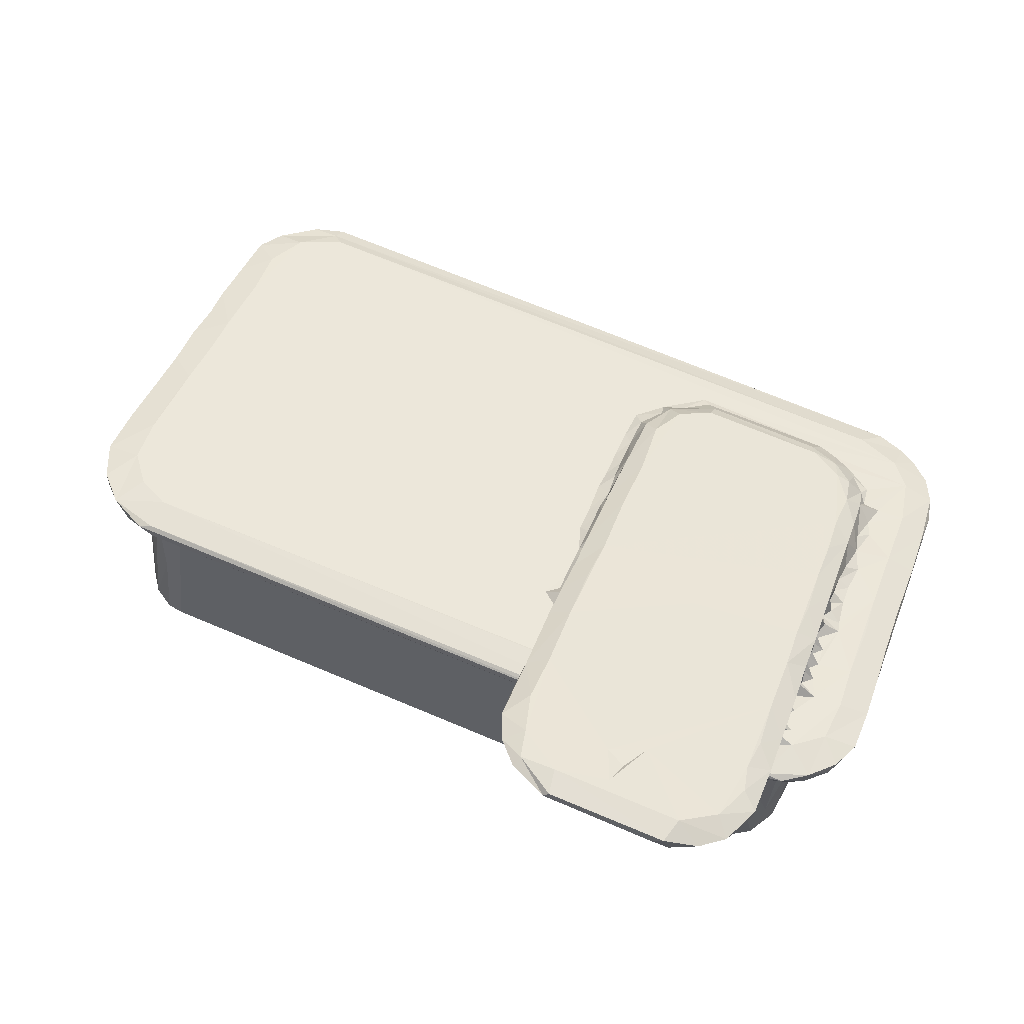
<metadata>
{"format":"obj","ext":"obj","renderer":"f3d","projection":"perspective","resolution":1024,"background":"white","views":[{"elev":71.5,"azim":-157.4,"up":"+Z"}]}
</metadata>
<code>
v -16.39 -11.17 0.4578
v -16.42 -11.03 0.264
v -16.5 -11.14 0.5346
v -17.15 -10.93 0.5998
v -18.21 -9.363 0.8141
v -18.01 -10.25 0.8806
v -17.47 -10.45 0.3388
v -17.59 -9.842 0.3427
v -17.96 -9.044 0.6919
v -17.55 -10.69 0.6858
v -17.44 -9.5 0.4168
v -16.31 -10.7 0.08285
v -16.46 -10.46 0.06325
v -16.49 -10.17 0.1209
v -18.27 -9.65 1.192
v -18.4 -9.071 1.309
v -17.07 -10.31 1.114
v -17.53 -9.718 1.374
v -18.36 -8.398 1.734
v -17.71 -8.649 1.84
v -18.3 -8.351 1.325
v -17.97 -8.215 1.05
v -18.22 -6.723 1.921
v -17.97 -7.488 1.375
v -18.38 -7.251 2.238
v -18.4 -6.459 2.436
v -17.7 -7.271 2.446
v -17.05 -8.59 1.885
v -17.8 -6.66 1.672
v -17.04 -7.74 2.254
v -16.92 -8.098 2.098
v -16.04 -10.69 0.9237
v -16.61 -9.115 1.644
v -15.53 -9.77 1.362
v -15.96 -9.556 1.47
v -16.16 -9.305 1.67
v -15.1 -9.924 1.302
v -15.6 -9.342 2.003
v -16.65 -8.606 1.909
v -16.48 -8.908 1.848
v -16.08 -8.92 2.226
v -16.18 -8.262 2.673
v -16.55 -8.399 2.325
v -16.77 -7.498 2.485
v -15.74 -8.927 2.351
v -16.57 -7.646 2.789
v -16.11 -7.39 3.165
v -17.97 -5.653 2.181
v -18.22 -4.127 3.076
v -16.87 -7.074 2.586
v -17.69 -4.952 2.424
v -18.35 -5.899 2.837
v -17.69 -5.885 3.061
v -17.06 -6.565 2.774
v -18.4 -4.914 3.1
v -18.35 -4.673 3.382
v -17.74 -4.787 3.535
v -17.97 -4.24 2.806
v -18.38 -3.786 3.756
v -16.98 -5.441 3.258
v -17.05 -4.816 3.544
v -16.94 -3.803 2.929
v -17.68 -3.597 4.071
v -17.1 -4.563 3.663
v -16.9 -3.445 4.149
v -16.73 -6.424 3.013
v -16.57 -7.021 3.115
v -16.98 -5.918 3.051
v -16.68 -6.016 3.152
v -16.15 -6.524 3.62
v -16.13 -5.574 4.126
v -16.59 -5.202 4.071
v -16.63 -5.605 3.306
v -16.75 -5.01 3.619
v -16.62 -5.177 3.56
v -16.67 -5.523 3.481
v -16.6 -4.742 3.788
v -16.72 -4.54 3.909
v -16.57 -4.059 3.914
v -16.59 -4.533 4.221
v -10.86 -11.12 0.3425
v -10.78 -10.89 0.1578
v -0.4518 -10.86 0.7484
v -0.2728 -10.2 0.1111
v -0.803 -10.46 0.06023
v -0.706 -10.64 0.9689
v -14.87 -9.614 1.853
v -14.99 -9.383 2.11
v -11.75 -10.01 1.244
v -11.9 -9.882 1.354
v -12.11 -9.66 1.764
v -11.06 -6.794 3.481
v -12.07 -9.382 2.11
v -11.35 -8.942 2.343
v -11.07 -4.015 4.953
v -11.03 -5.506 4.16
v -0.6619 -10.65 0.0747
v -0.3827 -3.803 2.93
v -11.33 -9.438 1.582
v -11.05 -9.117 2
v -10.82 -9.262 1.579
v -10.87 -8.992 1.82
v -10.48 -8.432 2.095
v -10.64 -8.313 2.441
v -10.96 -8.165 2.721
v -10.27 -8.67 1.839
v -10.45 -7.69 2.375
v -10.22 -7.944 2.158
v -10.61 -6.975 3.135
v -10.22 -7.215 2.48
v -10.45 -6.937 2.744
v -10.47 -6.44 3.016
v -10.23 -6.519 2.793
v -10.52 -5.904 3.225
v -10.19 -6.034 3.002
v -10.58 -5.643 3.832
v -10.45 -5.45 3.389
v -10.23 -5.275 3.337
v -10.59 -5.171 3.833
v -10.46 -5.012 3.591
v -10.46 -4.581 3.788
v -10.23 -4.63 3.622
v -10.57 -4.428 4.074
v -10.6 -4.039 4.075
v -10.43 -4.03 3.885
v -0.7864 -0.8175 5.301
v -16.18 -4.535 4.651
v -16.6 -3.802 4.8
v -16.61 -4.072 4.248
v -16.12 -3.719 5.106
v -10.59 -4.108 4.639
v -17.29 -2.139 1.373
v -17.16 -1.87 -0.0002466
v -17.38 -1.559 0.04615
v -17.35 -0.4754 0.004781
v -17.37 -1.207 1.899
v -17.31 -0.8115 1.449
v -16.58 -2.408 0.0004434
v -16.49 -2.88 1.359
v -16.36 -2.526 0.0341
v -17.35 -2.577 3.067
v -17.89 -3.106 3.28
v -18.4 -3.274 3.804
v -17.71 -2.612 4.503
v -18.04 -2.47 3.632
v -18.39 -2.727 4.226
v -18.3 -1.774 4.258
v -17.49 -3.087 3.224
v -17.06 -3.357 3.078
v -17.04 -2.855 2.978
v -17.49 -2.456 3.424
v -17.38 -2.102 1.945
v -17.39 -1.746 3.461
v -17.21 -1.159 3.582
v -18.01 -1.546 4.046
v -17.49 -1.98 3.656
v -17.48 -1.568 3.79
v -17.74 -0.9867 4.281
v -16.96 -0.8854 3.722
v -17.21 -0.9309 4.116
v -16.46 -3.279 2.6
v -16.57 -3.603 2.891
v -16.44 -3.407 2.784
v -16.88 -3.889 3.97
v -16.61 -3.581 4.096
v -16.53 -3.916 4.246
v -16.49 -0.5064 4.308
v -16.98 0.1481 0.008412
v -17.09 -0.2857 1.131
v -16.75 0.05961 0.951
v -16.49 0.4546 0.001811
v -16.12 0.5078 0.08667
v -16.11 -0.5685 3.954
v -16.67 -0.3054 2.432
v -16.4 -0.0796 2.005
v -16.64 -0.6794 3.823
v -16.29 -0.5716 4.133
v -0.5276 -2.473 0.0001197
v -0.7176 -2.557 0.1326
v -0.7095 -3.276 2.591
v -0.6745 -3.578 2.879
v -1.014 0.5102 0.08847
v -1.112 -0.5705 3.963
v -0.618 0.4461 3.942e-05
v -10.43 -3.57 4.098
v -10.6 -3.598 4.291
v -0.5599 -0.5706 4.134
v -16.89 -3.006 4.35
v -18.36 -1.745 4.659
v -18.06 -1.107 4.956
v -17.6 -1.646 4.91
v -17.97 -0.9092 4.747
v -16.73 -1.992 4.793
v -16.93 -1.078 5.193
v -17.48 -0.475 4.743
v -17.09 -0.331 4.591
v -17.54 -0.5612 5.192
v -16.61 -3.141 4.292
v -16.64 -3.603 4.41
v -16.52 -3.484 4.462
v -16.61 -3.22 4.69
v -16.6 -2.963 5.213
v -16.14 -2.789 5.6
v -16.59 -2.71 4.494
v -17.05 -2.549 4.542
v -16.51 -3.058 4.689
v -16.48 -2.632 4.951
v -16.22 -2.188 4.842
v -16.4 -2.403 5.071
v -16.61 -1.993 5.753
v -13.59 -3.391 5.281
v -16.5 -1.674 4.921
v -16.19 -2.122 4.84
v -16.22 -1.741 5.04
v -16.41 -2.001 5.284
v -16.13 -1.488 6.289
v -16.27 -1.377 5.39
v -16.81 -1.443 5.027
v -16.2 -1.172 5.148
v -16.26 -1.306 5.243
v -16.48 -1.326 5.747
v -16.61 -0.8414 6.357
v -16.16 -1.147 5.665
v -16.45 -0.8573 5.293
v -16.21 -0.2687 6.132
v -16.12 -2.174 4.984
v -16.15 -1.683 5.075
v -16.11 -1.729 5.206
v -16.18 -0.4502 6.812
v -13.59 -2.97 5.505
v -13.1 1.19 7.709
v -17 -0.1733 5.249
v -16.55 -0.1606 5.384
v -16.22 -0.2043 4.569
v -16.25 -0.3744 4.452
v -16.28 -0.06451 4.784
v -16.19 0.0141 5.133
v -16.27 -0.02988 5.333
v -16.5 -0.0999 6.415
v -16.62 0.05225 6.829
v -16.32 1.098 6.897
v -16.2 0.8396 7.497
v -16.58 1.191 7.462
v -16.58 1.284 7.298
v -16.09 0.2577 7.214
v -16.2 1.986 7.488
v -16.2 2.076 7.892
v -15.9 2.077 7.378
v -15.18 2.525 7.611
v -15.1 2.719 7.822
v -15.86 1.643 7.948
v -13.89 0.831 7.515
v -15.68 2.486 8.054
v -15.09 2.157 8.218
v -14.95 2.704 8.263
v -11.04 -1.756 5.178
v -10.57 -0.8632 5.281
v -11.15 -2.216 4.967
v -11.06 -0.4109 6.86
v -11.02 -1.833 6.103
v -10.79 -2.187 4.851
v -10.78 -1.746 5.045
v -10.8 -2.129 4.976
v -11.09 -2.131 4.863
v -11.07 -1.684 5.064
v -10.57 -1.181 5.143
v -10.74 -1.289 5.219
v -10.8 -1.381 5.401
v -11.12 -1.163 5.646
v -10.89 0.9639 6.787
v -8.164 -0.05334 4.805
v -0.7902 -0.1354 5.383
v -11.16 1.797 7.224
v -11.6 2.402 7.55
v -13.38 1.881 8.072
v -13.55 1.42 7.76
v -12.2 2.154 8.218
v -12.19 2.709 7.782
v -12.3 2.707 8.267
v -11.4 2.151 8.072
v -11.01 -3.06 5.439
v -10.58 -3.228 5.092
v -10.6 -3.161 4.497
v -10.42 -3.126 4.287
v -10.64 -2.801 4.718
v -10.44 -2.738 4.485
v -10.66 -2.524 5.026
v -10.56 -2.572 4.8
v -10.15 -2.49 4.589
v -10.56 -2.468 5.495
v -10.49 -2.215 4.688
v -10.6 -2.031 4.766
v -10.53 -1.562 4.973
v -10.7 -2.194 5.283
v -10.75 -1.26 5.705
v -10.76 -1.589 5.213
v -10.55 -1.687 5.893
v -10.64 -0.4632 6.273
v -10.59 -0.1596 6.728
v -0.8743 0.0142 5.134
v -11.27 1.533 7.888
v -11.03 0.6479 7.409
v -10.86 -0.09176 6.268
v -10.57 0.6231 7.004
v -10.6 1.313 7.512
v -10.72 1.477 7.237
v -10.94 1.841 7.368
v -11.32 2.395 8.026
v -10.85 1.897 7.795
v -12.18 2.771 8.15
v -14.69 2.781 8.113
v -0.98 -11.17 0.4408
v -0.5137 -11.14 0.5297
v -0.8886 -10.95 0.185
v 0.2417 -10.11 1.204
v 0.5493 -8.093 2.093
v 0.5669 -8.274 0.9583
v 0.6985 -5.106 2.356
v 0.5731 -2.78 4.436
v 0.1661 -10.9 0.6236
v 0.01709 -10.6 0.227
v 0.5906 -9.485 0.4366
v 0.751 -10.26 0.5923
v 0.9962 -9.39 0.7018
v 0.5715 -6.61 2.743
v 0.898 -10.21 0.9284
v 0.6423 -9.203 1.575
v 1.223 -9.62 1.191
v 0.857 -8.108 1.102
v 0.8171 -7.314 1.426
v 1.276 -7.556 2.101
v 1.289 -8.872 1.334
v 1.248 -8.563 1.666
v 1.131 -7.879 1.448
v 1.286 -7.056 2.155
v 0.5489 -5.727 3.135
v 0.5703 -4.55 3.653
v 0.8268 -6.355 1.861
v 1.042 -6.098 2.122
v 1.241 -6.839 2.416
v 1.194 -5.792 2.458
v 1.285 -6.009 2.779
v 1.245 -5.037 3.221
v 0.837 -3.983 2.91
v 0.6074 -3.734 4.001
v 1.269 -3.769 3.764
v 1.29 -4.882 3.117
v 1.131 -4.236 3.057
v -0.5914 -3.407 2.783
v -0.5707 -2.789 0.9409
v 0.139 -0.2395 4.313e-05
v 0.1788 -1.763 0.008035
v 0.2703 -1.926 1.327
v 0.2774 -1.498 0.1148
v 0.2656 -0.6749 0.1016
v 0.1703 -2.23 1.591
v -0.4885 -3.197 2.585
v 0.1153 -2.674 2.879
v -0.3196 -3.353 2.9
v -0.002761 -3.33 3.116
v 0.7437 -2.88 3.353
v 0.3129 -2.892 3.247
v 0.04921 -1.029 3.422
v -0.4439 -0.6723 3.822
v 0.1527 -1.103 3.841
v -0.2905 -0.718 4.168
v 0.3434 -1.077 4.102
v 0.2572 -2.455 3.044
v 0.3522 -2.478 3.379
v 0.3855 -2.076 3.611
v 1.123 -2.954 3.611
v 1.201 -1.899 4.2
v 1.292 -2.903 4.139
v 0.9298 -2.079 3.806
v 0.266 -1.668 3.472
v 0.217 -1.039 2.13
v 0.3561 -1.549 3.773
v 0.8205 -1.36 4.111
v -0.1649 0.1848 0.009102
v -0.2586 -0.2826 1.937
v -0.6456 -0.1169 2.077
v -0.9663 -0.1975 4.576
v -0.3356 -0.3596 4.47
v -0.6961 -0.5025 4.311
v 0.4546 -1.779 4.877
v -0.07716 -1.147 5.155
v -0.8413 -0.07504 4.759
v -0.5371 -0.03269 5.326
v 0.3163 -0.4389 5.226
v 1.265 -1.794 4.626
v 0.4209 -0.6932 4.446
v 0.8953 -1.003 4.979
v 0.8132 -0.8655 4.642
v -0.05807 -0.2294 4.83
v -16.66 -2.685 4.762
v -16.47 -2.079 5.038
v -16.48 -1.626 5.187
v -16.48 -1.183 5.408
v -16.13 -1.261 5.435
v -16.06 -1.127 5.484
v -15.52 -1.332 5.492
v -15.55 -1.139 5.495
v -15.4 -1.21 5.375
v -15.01 -1.139 5.495
v -14.7 -1.284 5.471
v -14.47 -1.139 5.495
v -13.93 -1.139 5.495
v -13.95 -1.328 5.495
v -14.14 -1.202 5.383
v -13.28 -1.139 5.495
v -13.16 -1.334 5.492
v -13.25 -1.216 5.373
v -12.74 -1.139 5.495
v -12.09 -1.334 5.492
v -12.31 -1.139 5.495
v -12.5 -1.215 5.373
v -11.84 -1.144 5.504
v -11.86 -1.215 5.372
v -11.41 -1.088 5.443
v -11.17 -1.283 5.468
v -10.91 -1.082 5.446
v -10.78 -1.209 5.426
f 3 4 1
f 5 7 6
f 5 8 7
f 7 10 6
f 7 4 10
f 5 9 8
f 8 9 11
f 7 12 2
f 4 7 2
f 2 1 4
f 7 8 13
f 7 13 12
f 8 14 13
f 8 11 14
f 6 16 5
f 6 15 16
f 10 17 6
f 15 6 18
f 17 18 6
f 16 15 19
f 15 20 19
f 21 22 5
f 9 5 22
f 5 16 21
f 23 24 21
f 22 21 24
f 16 19 25
f 21 26 23
f 21 16 26
f 16 25 26
f 9 22 11
f 15 18 20
f 18 28 20
f 22 29 11
f 20 27 19
f 20 31 30
f 20 28 31
f 20 30 27
f 10 4 17
f 4 3 32
f 4 32 17
f 17 34 18
f 18 34 35
f 18 35 33
f 33 35 36
f 17 37 34
f 35 34 38
f 18 39 28
f 18 33 39
f 33 36 40
f 33 40 39
f 40 41 42
f 40 42 43
f 39 40 43
f 28 43 31
f 28 39 43
f 30 31 44
f 31 43 44
f 40 36 41
f 36 35 38
f 36 38 41
f 38 45 41
f 43 42 46
f 43 46 44
f 46 42 47
f 41 45 42
f 42 45 47
f 25 19 27
f 23 29 24
f 23 48 29
f 23 26 49
f 22 24 29
f 48 51 29
f 25 27 52
f 26 25 52
f 30 50 27
f 27 50 54
f 27 53 52
f 27 54 53
f 49 48 23
f 26 52 55
f 26 55 49
f 55 52 56
f 48 49 58
f 52 57 56
f 55 56 59
f 52 53 57
f 53 60 61
f 48 58 51
f 57 53 63
f 53 64 63
f 53 61 64
f 63 64 65
f 30 44 50
f 29 62 14
f 50 66 54
f 44 46 50
f 46 47 67
f 46 67 50
f 50 67 66
f 54 68 53
f 54 69 68
f 54 66 69
f 67 70 71
f 66 72 69
f 66 67 72
f 67 71 72
f 67 47 70
f 29 51 62
f 53 68 60
f 68 73 60
f 68 69 73
f 60 74 61
f 60 76 75
f 60 75 74
f 69 76 73
f 69 72 76
f 60 73 76
f 76 72 75
f 75 72 74
f 74 77 61
f 61 77 64
f 64 77 78
f 64 78 79
f 74 72 77
f 77 80 78
f 77 72 80
f 78 80 79
f 1 2 81
f 2 12 82
f 82 81 2
f 13 14 84
f 12 13 85
f 13 84 85
f 32 86 17
f 34 87 38
f 87 88 38
f 37 87 34
f 17 89 37
f 37 89 90
f 37 91 87
f 38 88 45
f 45 88 92
f 45 92 47
f 3 83 32
f 17 86 89
f 37 90 91
f 87 91 88
f 91 93 88
f 88 93 92
f 93 94 92
f 11 29 14
f 70 47 71
f 47 95 71
f 92 95 47
f 92 96 95
f 82 12 97
f 12 85 97
f 90 89 99
f 90 99 91
f 91 100 93
f 91 99 100
f 89 101 99
f 93 100 94
f 101 102 100
f 99 101 100
f 102 103 100
f 100 103 104
f 100 104 105
f 101 106 102
f 102 106 103
f 103 107 104
f 103 108 107
f 100 105 94
f 94 105 92
f 104 109 105
f 104 107 109
f 89 108 101
f 86 108 89
f 106 101 108
f 103 106 108
f 105 109 92
f 107 111 109
f 107 110 111
f 111 112 109
f 112 111 113
f 112 114 109
f 112 115 114
f 92 116 96
f 92 109 116
f 109 114 116
f 117 114 118
f 114 119 116
f 114 117 119
f 117 120 119
f 120 117 118
f 121 120 122
f 120 121 119
f 119 123 116
f 119 121 123
f 123 125 124
f 123 121 125
f 107 108 110
f 111 110 113
f 113 115 112
f 113 110 115
f 98 14 62
f 114 115 118
f 120 118 122
f 121 122 125
f 115 126 118
f 118 126 125
f 118 125 122
f 72 71 127
f 72 127 128
f 80 72 129
f 80 129 79
f 72 128 129
f 128 127 130
f 127 71 130
f 116 131 96
f 96 131 95
f 116 123 131
f 123 124 131
f 133 132 134
f 134 135 133
f 134 136 135
f 135 136 137
f 138 140 139
f 133 138 132
f 49 142 58
f 59 56 63
f 49 55 143
f 55 59 143
f 59 63 144
f 49 145 142
f 143 59 146
f 49 147 145
f 49 143 147
f 58 148 51
f 58 142 148
f 51 148 62
f 62 148 149
f 56 57 63
f 148 150 149
f 141 150 148
f 141 148 151
f 142 145 151
f 142 151 148
f 132 152 134
f 152 153 134
f 134 153 136
f 143 146 147
f 145 147 155
f 132 141 152
f 152 141 153
f 145 156 151
f 145 155 156
f 156 155 157
f 141 156 153
f 141 151 156
f 153 156 157
f 136 153 154
f 136 154 137
f 155 158 157
f 153 157 154
f 158 160 157
f 154 160 159
f 154 157 160
f 138 141 132
f 138 139 141
f 139 161 150
f 141 139 150
f 140 161 139
f 62 149 162
f 162 149 163
f 65 64 164
f 64 79 164
f 165 164 166
f 164 165 65
f 150 161 149
f 161 163 149
f 160 167 159
f 135 169 168
f 168 169 170
f 168 171 135
f 168 170 171
f 135 171 133
f 137 169 135
f 137 154 169
f 169 174 170
f 170 174 175
f 169 159 174
f 154 159 169
f 171 170 175
f 171 175 172
f 172 175 173
f 159 176 174
f 174 173 175
f 159 167 176
f 174 176 173
f 176 167 177
f 176 177 173
f 140 138 178
f 133 178 138
f 140 179 161
f 161 179 180
f 163 181 162
f 62 162 181
f 133 171 178
f 172 173 182
f 173 177 183
f 163 161 180
f 124 125 185
f 171 184 178
f 171 172 182
f 183 177 187
f 59 144 146
f 63 65 188
f 146 189 147
f 189 191 190
f 155 147 192
f 147 189 192
f 189 190 192
f 192 158 155
f 146 191 189
f 146 144 191
f 144 194 191
f 144 193 194
f 158 192 195
f 158 196 160
f 190 191 197
f 191 194 197
f 198 65 200
f 129 128 166
f 166 128 199
f 199 128 200
f 199 165 166
f 200 128 201
f 128 202 201
f 65 198 188
f 204 188 206
f 63 188 205
f 188 204 205
f 207 205 395
f 395 205 204
f 201 198 200
f 201 202 206
f 395 202 207
f 395 204 206
f 395 206 202
f 128 203 202
f 202 210 207
f 202 203 210
f 128 130 203
f 63 193 144
f 63 205 193
f 193 212 194
f 205 207 213
f 205 213 193
f 207 208 213
f 396 212 193
f 396 214 212
f 207 210 215
f 207 215 209
f 396 209 215
f 396 226 209
f 210 203 216
f 220 397 217
f 397 215 217
f 397 228 215
f 194 212 218
f 220 218 397
f 219 218 220
f 218 212 397
f 218 219 194
f 215 222 221
f 215 210 222
f 217 215 221
f 223 398 221
f 398 399 217
f 398 217 221
f 224 194 398
f 224 398 400
f 398 194 219
f 221 225 223
f 208 209 226
f 208 207 209
f 193 213 226
f 214 227 212
f 214 215 228
f 396 215 214
f 397 227 228
f 212 227 397
f 399 401 217
f 399 398 219
f 402 400 223
f 400 402 224
f 403 399 219
f 210 216 222
f 222 216 229
f 216 203 231
f 158 195 196
f 196 195 232
f 192 190 197
f 195 197 232
f 192 197 195
f 197 194 233
f 197 233 232
f 160 234 167
f 167 234 235
f 196 236 234
f 160 196 234
f 196 237 236
f 196 232 237
f 194 224 233
f 232 238 237
f 233 238 232
f 221 240 239
f 221 222 240
f 225 221 239
f 222 229 240
f 239 241 225
f 240 242 243
f 239 240 244
f 240 243 244
f 244 241 239
f 229 216 245
f 229 245 240
f 240 245 242
f 241 244 246
f 244 247 246
f 241 246 248
f 241 248 225
f 225 248 249
f 248 246 250
f 248 250 249
f 243 242 251
f 243 251 247
f 244 243 247
f 242 245 251
f 246 247 253
f 251 254 247
f 246 253 250
f 247 254 253
f 254 255 253
f 71 211 130
f 130 211 230
f 71 95 211
f 214 228 256
f 404 402 223
f 403 405 401
f 401 405 217
f 402 404 224
f 404 257 224
f 406 404 223
f 405 403 219
f 404 406 257
f 208 226 258
f 407 406 223
f 409 408 405
f 405 408 217
f 409 405 219
f 406 407 257
f 130 230 203
f 203 230 231
f 230 259 231
f 211 95 260
f 208 258 261
f 208 261 213
f 214 262 227
f 213 263 226
f 258 226 263
f 214 256 262
f 410 407 223
f 412 411 408
f 408 411 217
f 407 410 257
f 412 409 219
f 413 410 223
f 410 413 257
f 261 264 213
f 213 264 263
f 262 265 227
f 220 266 219
f 416 414 411
f 411 414 217
f 415 413 223
f 416 412 219
f 413 415 257
f 416 219 266
f 227 256 228
f 220 268 267
f 220 217 268
f 220 267 266
f 227 265 256
f 414 268 217
f 417 415 223
f 417 223 269
f 415 417 257
f 418 416 266
f 211 260 230
f 234 236 271
f 236 237 271
f 233 272 238
f 245 216 252
f 223 225 273
f 216 231 252
f 225 249 274
f 225 274 273
f 273 270 223
f 245 252 251
f 252 254 251
f 254 252 275
f 250 253 255
f 252 276 275
f 254 277 255
f 249 278 274
f 231 276 252
f 276 231 275
f 231 277 275
f 275 277 254
f 277 279 255
f 280 279 277
f 95 281 260
f 124 186 131
f 124 185 186
f 186 283 131
f 186 284 283
f 186 185 284
f 131 283 282
f 131 282 95
f 95 282 281
f 283 284 286
f 283 285 282
f 283 286 285
f 285 287 282
f 285 288 287
f 285 286 288
f 286 289 288
f 281 290 260
f 281 282 290
f 282 287 290
f 417 419 257
f 269 223 270
f 419 417 269
f 414 420 268
f 420 418 266
f 419 421 257
f 261 258 263
f 287 291 261
f 261 292 264
f 261 291 292
f 264 292 263
f 262 293 265
f 287 288 291
f 288 289 291
f 263 293 262
f 263 292 293
f 261 263 294
f 263 262 294
f 262 296 295
f 256 296 262
f 287 294 290
f 261 294 287
f 294 297 290
f 260 290 297
f 262 297 294
f 262 295 297
f 265 296 256
f 265 293 296
f 296 268 295
f 296 267 268
f 422 295 268
f 421 269 422
f 422 269 295
f 420 422 268
f 422 420 266
f 296 293 267
f 267 293 266
f 295 298 297
f 422 257 421
f 266 257 422
f 260 259 230
f 297 299 260
f 260 299 259
f 297 298 299
f 185 125 284
f 284 125 291
f 286 284 289
f 284 291 289
f 125 126 291
f 291 126 257
f 291 293 292
f 293 257 266
f 291 257 293
f 177 167 187
f 271 237 300
f 237 238 300
f 231 259 301
f 259 302 301
f 270 303 269
f 269 303 295
f 295 303 298
f 299 298 304
f 259 299 302
f 298 270 304
f 303 270 298
f 304 305 299
f 270 306 304
f 302 299 305
f 273 274 307
f 270 273 306
f 306 273 307
f 304 306 305
f 307 309 306
f 274 308 307
f 231 301 277
f 277 301 280
f 278 308 274
f 278 310 308
f 279 280 310
f 280 308 310
f 302 305 301
f 301 305 309
f 301 309 280
f 309 305 306
f 308 309 307
f 280 309 308
f 250 255 311
f 249 250 278
f 250 311 310
f 250 310 278
f 311 279 310
f 311 255 279
f 81 312 1
f 1 312 3
f 312 313 3
f 312 81 314
f 110 108 115
f 115 108 126
f 14 98 84
f 82 97 314
f 3 313 83
f 82 314 81
f 83 86 32
f 86 316 108
f 86 315 316
f 84 98 318
f 108 319 126
f 312 314 313
f 314 321 313
f 314 97 321
f 313 320 83
f 85 84 97
f 313 321 320
f 97 84 321
f 84 317 322
f 320 321 323
f 321 84 322
f 321 322 323
f 323 322 324
f 83 315 86
f 84 318 317
f 320 326 83
f 83 326 315
f 320 323 326
f 326 328 315
f 315 328 327
f 323 328 326
f 323 324 328
f 322 317 329
f 315 327 316
f 317 330 329
f 324 332 328
f 327 328 333
f 328 332 333
f 324 322 329
f 329 334 324
f 324 334 332
f 332 334 335
f 327 333 316
f 332 331 333
f 332 335 331
f 316 333 331
f 316 336 108
f 316 325 336
f 108 337 319
f 108 336 337
f 317 338 330
f 316 331 325
f 317 318 338
f 329 330 334
f 325 331 340
f 330 339 334
f 330 338 339
f 334 341 335
f 334 339 341
f 331 335 340
f 340 342 325
f 335 342 340
f 335 341 342
f 325 342 336
f 338 318 339
f 341 347 342
f 336 342 343
f 342 347 343
f 336 343 337
f 339 348 341
f 339 318 348
f 341 348 347
f 318 344 348
f 337 343 346
f 347 346 343
f 163 349 181
f 163 180 349
f 140 178 179
f 184 351 178
f 62 181 98
f 179 350 180
f 171 182 184
f 182 173 183
f 179 178 350
f 178 352 350
f 178 351 352
f 352 354 353
f 352 355 354
f 352 351 355
f 350 356 357
f 350 357 180
f 349 359 181
f 349 357 359
f 349 180 357
f 98 181 359
f 98 360 318
f 98 359 360
f 357 358 359
f 358 362 360
f 359 358 360
f 350 352 356
f 364 365 363
f 364 366 365
f 366 367 365
f 356 368 358
f 357 356 358
f 318 360 361
f 318 361 344
f 337 345 319
f 360 362 361
f 358 369 362
f 358 368 369
f 369 370 361
f 362 369 361
f 344 371 348
f 344 361 371
f 337 346 345
f 348 372 347
f 347 373 346
f 347 372 373
f 348 371 372
f 345 346 319
f 319 346 373
f 361 374 371
f 352 353 356
f 356 353 368
f 353 354 375
f 354 355 375
f 355 376 375
f 368 353 375
f 368 370 369
f 368 375 370
f 375 377 370
f 370 374 361
f 370 377 378
f 370 378 374
f 375 376 363
f 375 365 377
f 375 363 365
f 377 365 367
f 377 367 378
f 371 374 372
f 374 378 372
f 351 184 379
f 184 182 381
f 379 184 381
f 363 379 380
f 381 380 379
f 182 183 381
f 364 381 183
f 380 364 363
f 381 364 380
f 183 187 364
f 366 364 187
f 363 351 379
f 355 351 376
f 376 351 363
f 234 271 382
f 224 126 233
f 167 235 383
f 187 167 384
f 167 383 384
f 235 234 383
f 383 234 382
f 257 126 224
f 382 271 387
f 300 238 388
f 272 388 238
f 126 272 233
f 271 300 387
f 319 385 126
f 126 385 386
f 319 373 390
f 319 390 385
f 385 390 392
f 378 391 393
f 367 391 378
f 386 385 389
f 385 392 389
f 373 372 390
f 378 393 372
f 393 390 372
f 390 393 392
f 382 387 383
f 387 394 383
f 387 300 394
f 187 384 366
f 384 383 366
f 366 383 391
f 366 391 367
f 126 389 272
f 126 386 389
f 300 388 394
f 272 389 388
f 383 394 391
f 394 393 391
f 394 389 393
f 394 388 389
f 389 392 393
f 164 129 166
f 79 129 164
f 65 199 200
f 165 199 65
f 188 201 206
f 198 201 188
f 396 193 226
f 398 223 400
f 403 401 399
f 412 408 409
f 416 411 412
f 418 414 416
f 420 414 418
f 419 269 421

</code>
